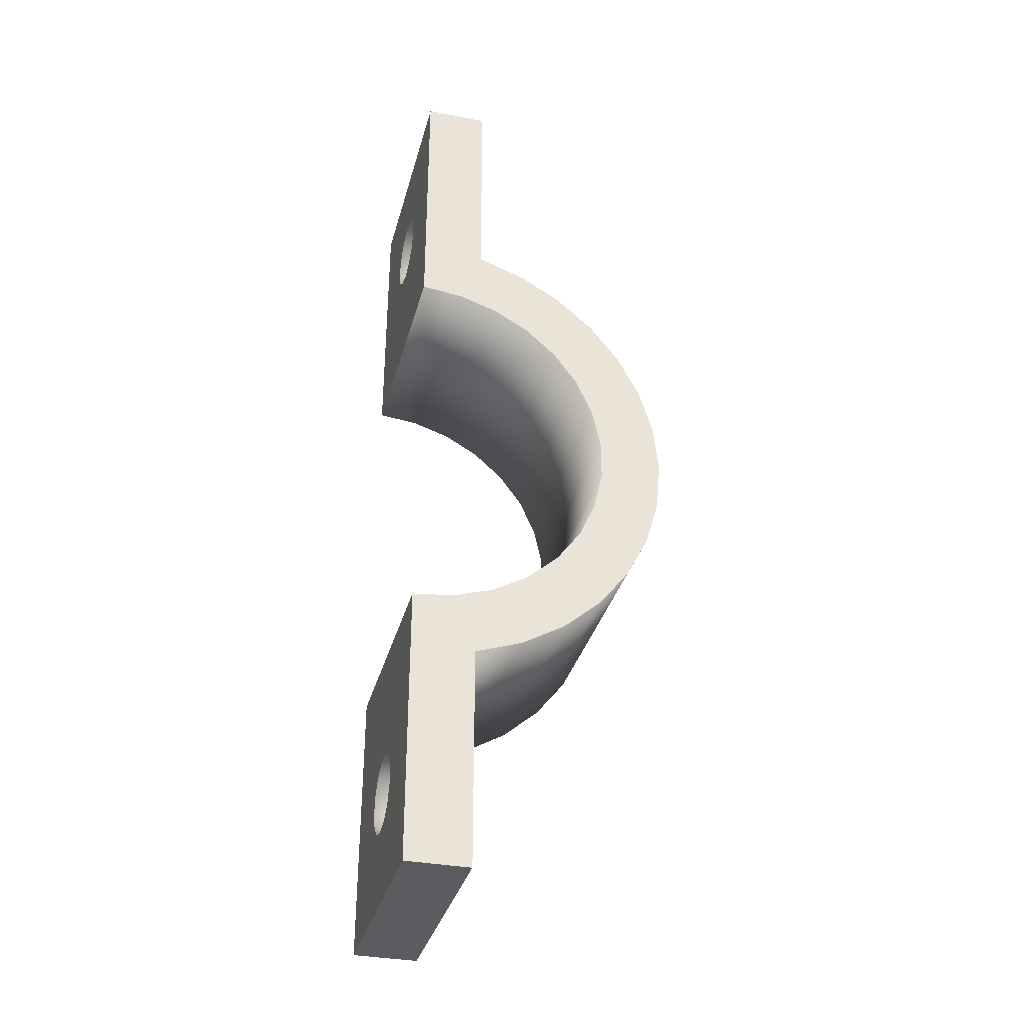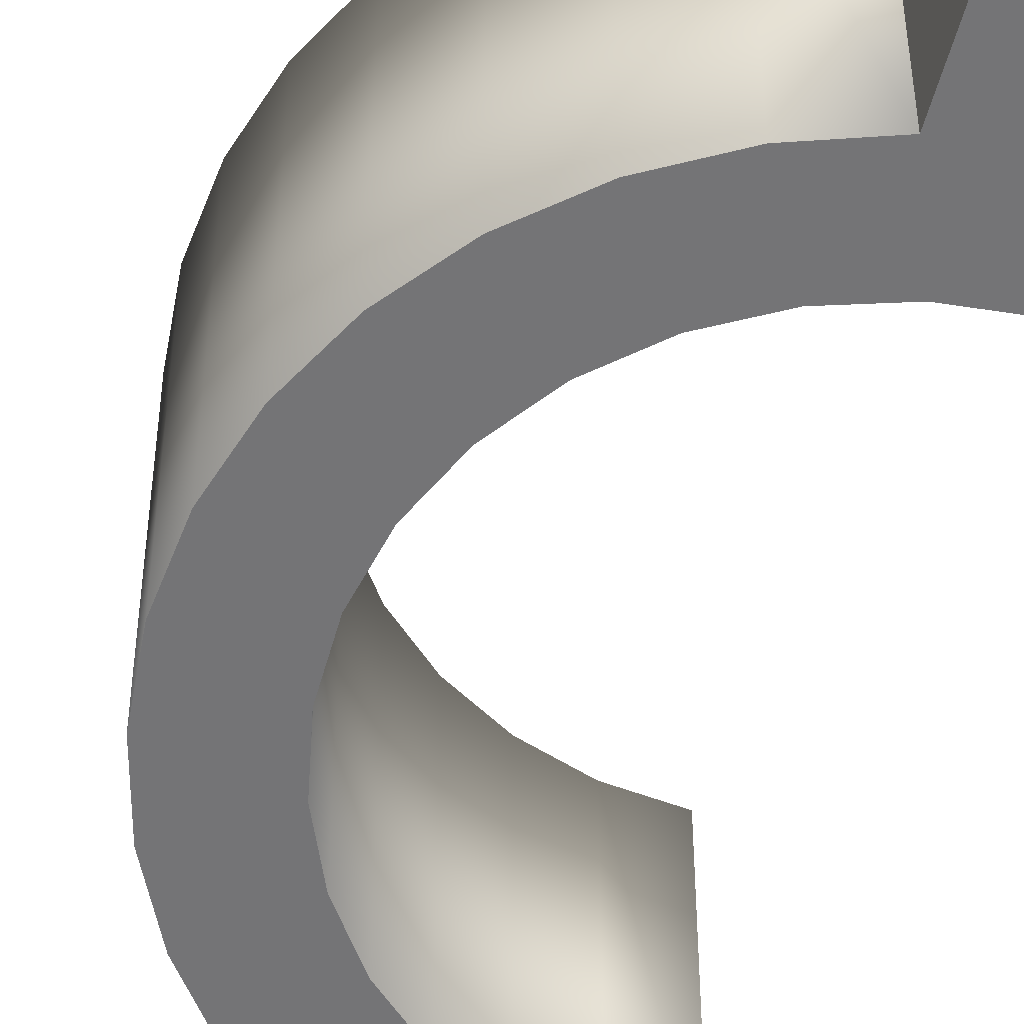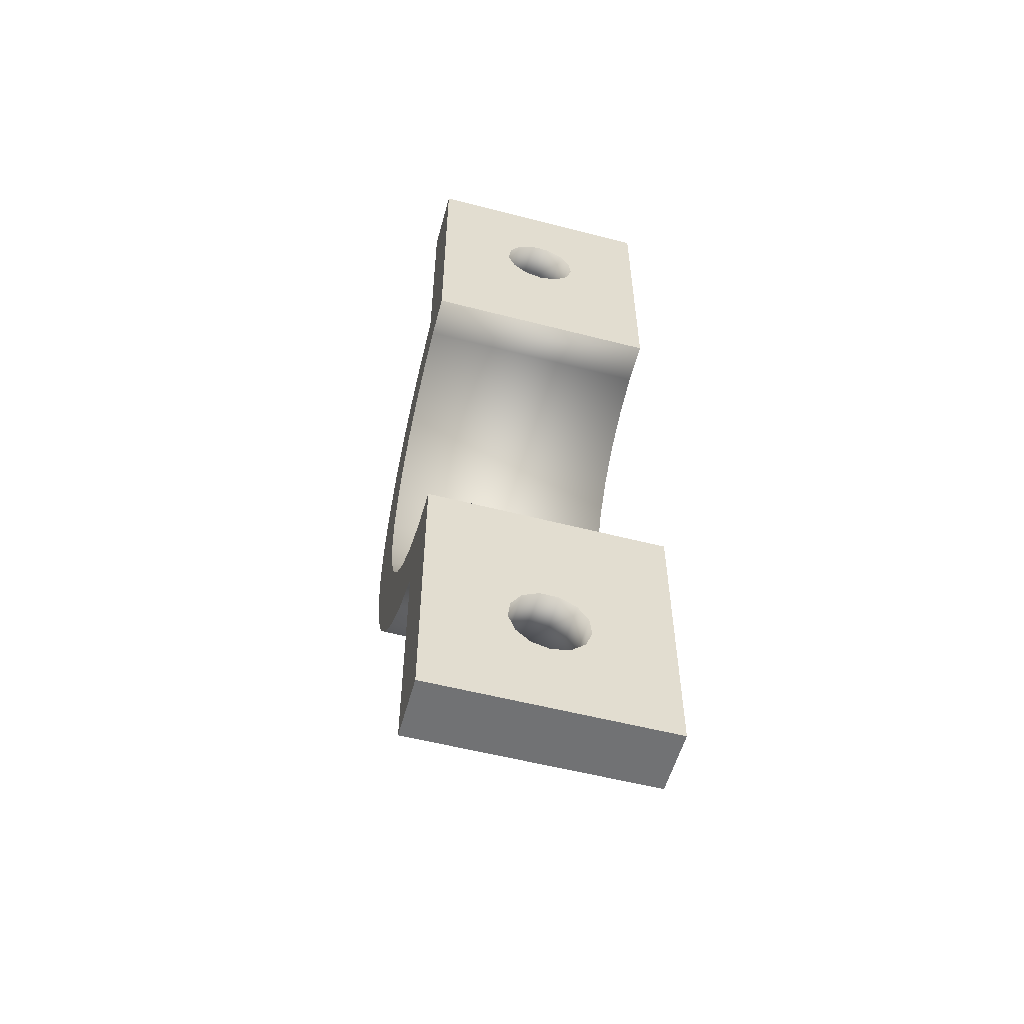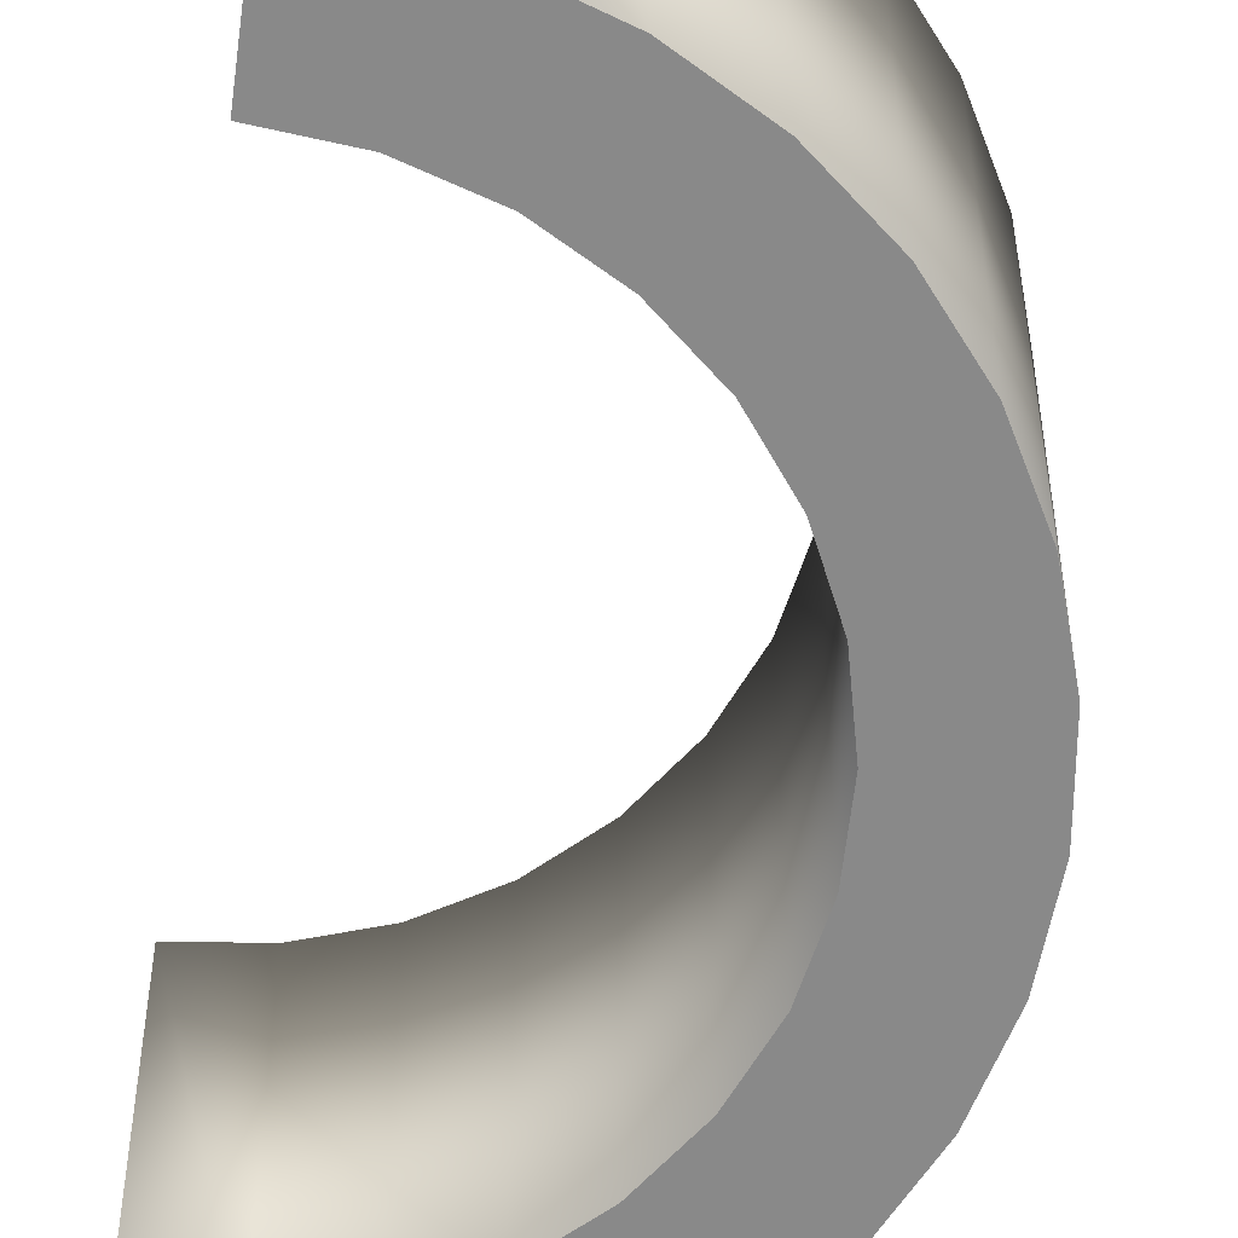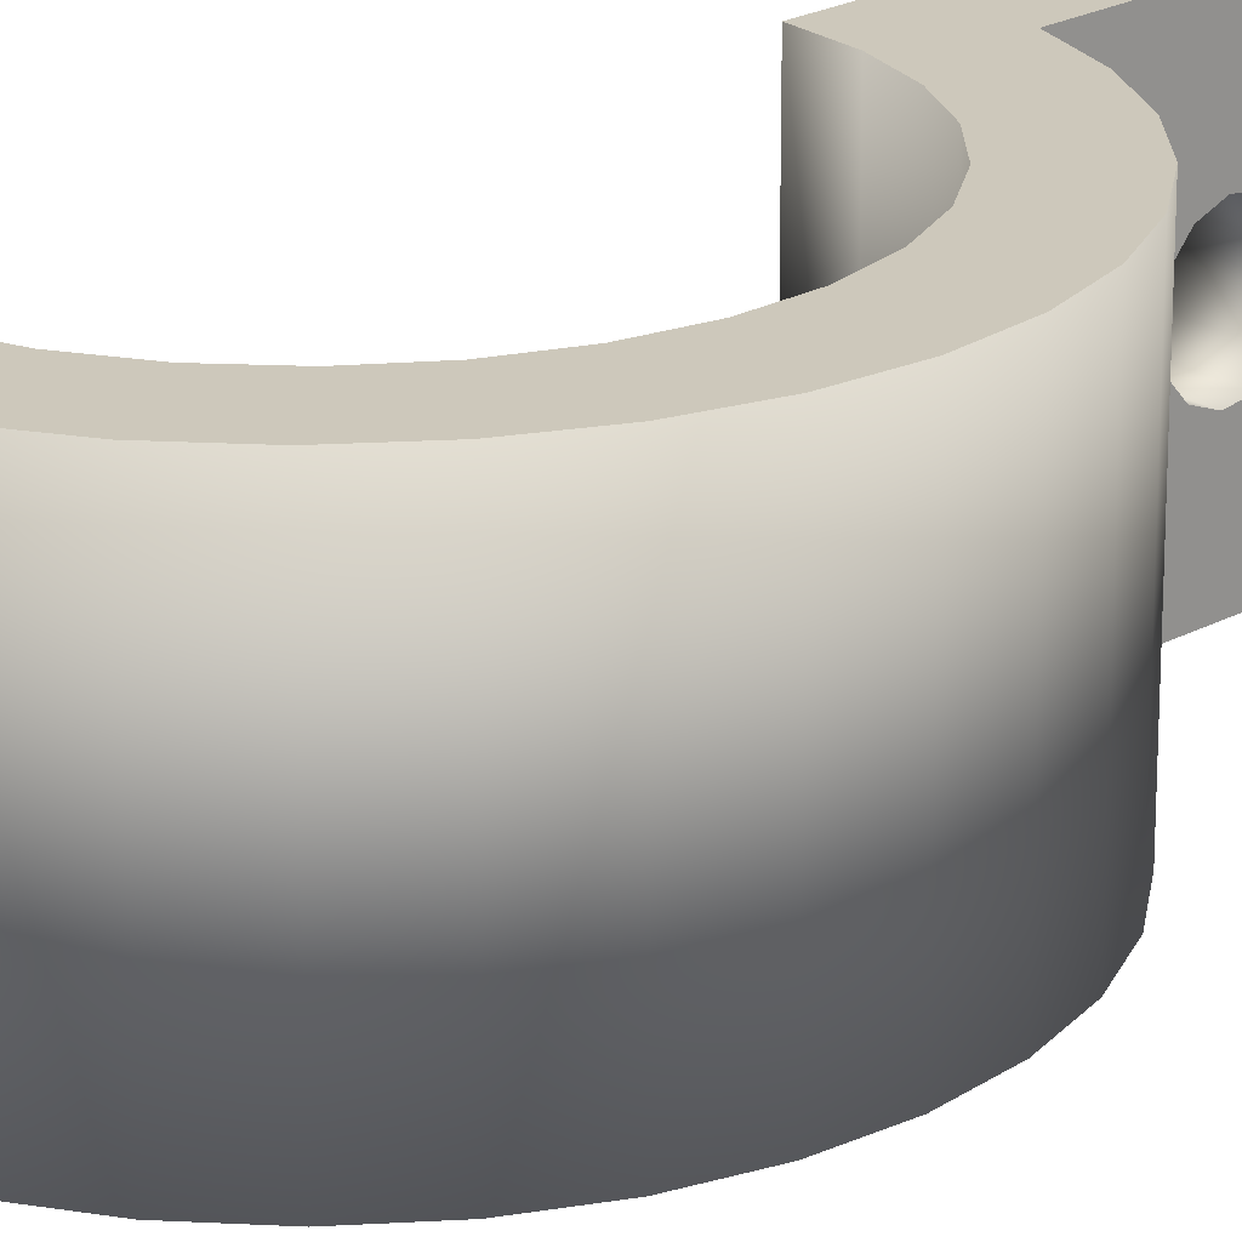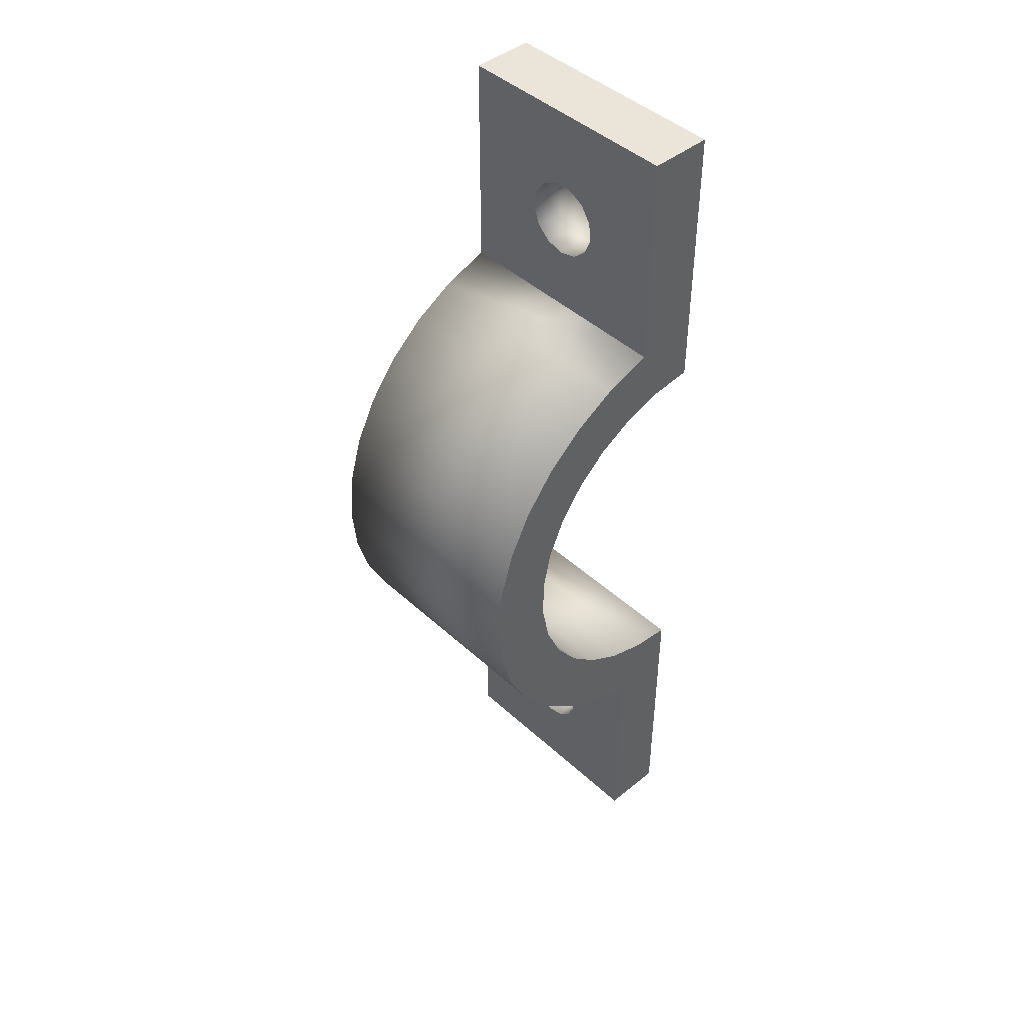
<metadata>
{"format":"obj","ext":"obj","renderer":"f3d","projection":"perspective","resolution":1024,"background":"white","views":[{"elev":-34.6,"azim":165.4,"up":"+Z"},{"elev":-56.3,"azim":-15.4,"up":"+Y"},{"elev":-55.5,"azim":74.8,"up":"+Z"},{"elev":-63.0,"azim":173.0,"up":"+Y"},{"elev":22.0,"azim":-133.7,"up":"+Y"},{"elev":44.5,"azim":-43.2,"up":"+Z"}]}
</metadata>
<code>
o Крепеж_на_трубу
v 0.005661 0.007736 0.0298
v 0.001661 0.007736 0.0298
v 0.005661 -0.007264 0.0298
v 0.001661 -0.007264 0.0298
v 0.005661 -0.001821 0.02088
v 0.005661 -0.002246 0.022
v 0.005661 -0.007264 0.0123
v 0.005661 -0.002101 0.02319
v 0.005661 -0.001422 0.02417
v 0.005661 0.001894 0.02417
v 0.005661 0.002574 0.02319
v 0.005661 0.002294 0.02088
v 0.005661 0.001398 0.02009
v 0.005661 0.007736 0.0123
v 0.005661 0.000236 0.0198
v 0.005661 -0.000926 0.02009
v 0.005661 0.002718 0.022
v 0.005661 -0.000362 0.02473
v 0.005661 0.000236 0.0248
v 0.005661 0.000835 0.02473
v 0.003062 -0.007264 0.01203
v 0.003062 0.007736 0.01203
v 0.000576 -0.007264 0.01122
v 0.000576 0.007736 0.01122
v -0.001687 -0.007264 0.009916
v -0.001687 0.007736 0.009916
v -0.003629 -0.007264 0.008167
v -0.003629 0.007736 0.008167
v -0.005165 -0.007264 0.006053
v -0.005165 0.007736 0.006053
v -0.006228 -0.007264 0.003666
v -0.006228 0.007736 0.003666
v -0.006771 -0.007264 0.00111
v -0.006771 0.007736 0.00111
v -0.006771 -0.007264 -0.001503
v -0.006771 0.007736 -0.001503
v -0.006228 -0.007264 -0.00406
v -0.006228 0.007736 -0.00406
v -0.005165 -0.007264 -0.006447
v -0.005165 0.007736 -0.006447
v -0.003629 -0.007264 -0.008561
v -0.003629 0.007736 -0.008561
v -0.001687 -0.007264 -0.01031
v -0.001687 0.007736 -0.01031
v 0.000576 -0.007264 -0.01162
v 0.000576 0.007736 -0.01162
v 0.003062 -0.007264 -0.01242
v 0.003062 0.007736 -0.01242
v 0.005661 -0.007264 -0.0127
v 0.005661 0.007736 -0.0127
v 0.005661 0.002294 -0.02412
v 0.005661 0.001398 -0.02491
v 0.005661 0.007736 -0.0302
v 0.005661 0.000236 -0.0252
v 0.005661 -0.007264 -0.0302
v 0.005661 -0.000926 -0.02491
v 0.005661 -0.002101 -0.02181
v 0.005661 -0.002246 -0.023
v 0.005661 -0.001821 -0.02412
v 0.005661 0.001894 -0.02083
v 0.005661 0.002574 -0.02181
v 0.005661 0.002718 -0.023
v 0.005661 -0.001422 -0.02083
v 0.005661 -0.000362 -0.02027
v 0.005661 0.000835 -0.02027
v 0.001661 0.007736 -0.0302
v 0.001661 -0.007264 -0.0302
v 0.001661 0.001894 -0.02083
v 0.001661 0.000835 -0.02027
v 0.001661 0.007736 -0.01621
v 0.001661 -0.001422 -0.02083
v 0.001661 -0.002101 -0.02181
v 0.001661 -0.007264 -0.01621
v 0.001661 -0.007264 -0.0302
v 0.001661 -0.002246 -0.023
v 0.001661 -0.001821 -0.02412
v 0.001661 -0.000362 -0.02027
v 0.001661 0.001398 -0.02491
v 0.001661 0.000236 -0.0252
v 0.001661 -0.000926 -0.02491
v 0.001661 0.002294 -0.02412
v 0.001661 0.002718 -0.023
v 0.001661 0.002574 -0.02181
v 0.001661 -0.007264 -0.01621
v -0.001282 -0.007264 -0.01516
v -0.001282 0.007736 -0.01516
v -0.003976 -0.007264 -0.01359
v -0.003976 0.007736 -0.01359
v -0.006326 -0.007264 -0.01154
v -0.006326 0.007736 -0.01154
v -0.008246 -0.007264 -0.009077
v -0.008246 0.007736 -0.009077
v -0.00967 -0.007264 -0.006299
v -0.00967 0.007736 -0.006299
v -0.01054 -0.007264 -0.003304
v -0.01054 0.007736 -0.003304
v -0.01084 -0.007264 -0.000197
v -0.01084 0.007736 -0.000197
v -0.01054 -0.007264 0.00291
v -0.01054 0.007736 0.00291
v -0.00967 -0.007264 0.005906
v -0.00967 0.007736 0.005906
v -0.008246 -0.007264 0.008683
v -0.008246 0.007736 0.008683
v -0.006326 -0.007264 0.01114
v -0.006326 0.007736 0.01114
v -0.003976 -0.007264 0.0132
v -0.003976 0.007736 0.0132
v -0.001282 -0.007264 0.01477
v -0.001282 0.007736 0.01477
v 0.001661 -0.007264 0.01581
v 0.001661 0.007736 0.01581
v 0.001661 -0.000362 0.02473
v 0.001661 -0.007264 0.0298
v 0.001661 0.000835 0.02473
v 0.001661 0.001894 0.02417
v 0.001661 -0.001422 0.02417
v 0.001661 -0.002101 0.02319
v 0.001661 -0.007264 0.01581
v 0.001661 -0.002246 0.022
v 0.001661 -0.001821 0.02088
v 0.001661 0.001398 0.02009
v 0.001661 0.000236 0.0198
v 0.001661 -0.000926 0.02009
v 0.001661 0.002294 0.02088
v 0.001661 0.002718 0.022
v 0.001661 0.002574 0.02319
f 1 2 3
f 3 2 4
f 5 6 7
f 7 6 3
f 3 6 8
f 3 8 9
f 1 10 11
f 12 13 14
f 14 13 15
f 14 15 7
f 7 15 16
f 7 16 5
f 1 11 14
f 14 11 17
f 14 17 12
f 9 18 3
f 3 18 19
f 3 19 1
f 1 19 20
f 1 20 10
f 51 52 53
f 53 52 54
f 53 54 55
f 55 54 56
f 57 49 58
f 58 49 55
f 58 55 59
f 59 55 56
f 50 60 61
f 50 61 53
f 53 61 62
f 53 62 51
f 57 63 49
f 49 63 64
f 49 64 50
f 50 64 65
f 50 65 60
f 66 53 67
f 67 53 55
f 68 69 70
f 71 72 73
f 73 72 74
f 74 72 75
f 74 75 76
f 70 69 73
f 73 69 77
f 73 77 71
f 78 66 79
f 79 66 74
f 79 74 80
f 80 74 76
f 78 81 66
f 66 81 82
f 66 82 70
f 70 82 83
f 70 83 68
f 113 114 115
f 115 114 2
f 115 2 116
f 113 117 114
f 114 117 118
f 114 118 119
f 119 118 120
f 119 120 121
f 122 112 123
f 123 112 119
f 123 119 124
f 124 119 121
f 122 125 112
f 112 125 126
f 112 126 2
f 2 126 127
f 2 127 116
f 112 2 1
f 53 66 50
f 50 66 70
f 50 70 48
f 48 70 46
f 46 70 86
f 46 86 44
f 44 86 88
f 44 88 42
f 42 88 90
f 42 90 40
f 40 90 92
f 40 92 38
f 38 92 94
f 38 94 36
f 1 14 112
f 112 14 22
f 112 22 110
f 110 22 24
f 110 24 108
f 108 24 26
f 108 26 106
f 106 26 28
f 106 28 104
f 104 28 30
f 104 30 102
f 102 30 32
f 102 32 100
f 100 32 34
f 100 34 98
f 98 34 36
f 98 36 96
f 96 36 94
f 84 67 55
f 3 4 7
f 7 4 111
f 7 111 21
f 55 49 84
f 84 49 47
f 84 47 85
f 85 47 45
f 85 45 87
f 87 45 43
f 87 43 89
f 89 43 41
f 89 41 91
f 91 41 39
f 91 39 93
f 93 39 37
f 93 37 95
f 95 37 35
f 95 35 97
f 97 35 33
f 21 111 23
f 23 111 109
f 23 109 25
f 25 109 107
f 25 107 27
f 27 107 105
f 27 105 29
f 29 105 103
f 29 103 31
f 31 103 101
f 31 101 33
f 33 101 99
f 33 99 97
f 23 24 22 21
f 25 26 24 23
f 27 28 26 25
f 29 30 28 27
f 31 32 30 29
f 21 22 14 7
f 33 34 32 31
f 35 36 34 33
f 37 38 36 35
f 39 40 38 37
f 41 42 40 39
f 43 44 42 41
f 45 46 44 43
f 47 48 46 45
f 49 50 48 47
f 85 86 70 84
f 87 88 86 85
f 89 90 88 87
f 91 92 90 89
f 93 94 92 91
f 95 96 94 93
f 97 98 96 95
f 99 100 98 97
f 101 102 100 99
f 103 104 102 101
f 105 106 104 103
f 107 108 106 105
f 109 110 108 107
f 80 54 79
f 79 54 52
f 79 52 78
f 78 52 51
f 78 51 81
f 81 51 62
f 81 62 82
f 82 62 61
f 82 61 83
f 83 61 60
f 83 60 68
f 68 60 65
f 68 65 69
f 69 65 64
f 69 64 77
f 77 64 63
f 77 63 71
f 71 63 57
f 71 57 72
f 72 57 58
f 72 58 75
f 75 58 59
f 75 59 76
f 76 59 56
f 76 56 80
f 80 56 54
f 19 18 113
f 113 18 9
f 113 9 117
f 117 9 8
f 117 8 118
f 118 8 6
f 118 6 120
f 120 6 5
f 120 5 121
f 121 5 16
f 121 16 124
f 124 16 15
f 124 15 123
f 123 15 13
f 123 13 122
f 122 13 12
f 122 12 125
f 125 12 17
f 125 17 126
f 126 17 11
f 126 11 127
f 127 11 10
f 127 10 116
f 116 10 20
f 116 20 115
f 115 20 19
f 115 19 113
f 111 112 110 109

</code>
